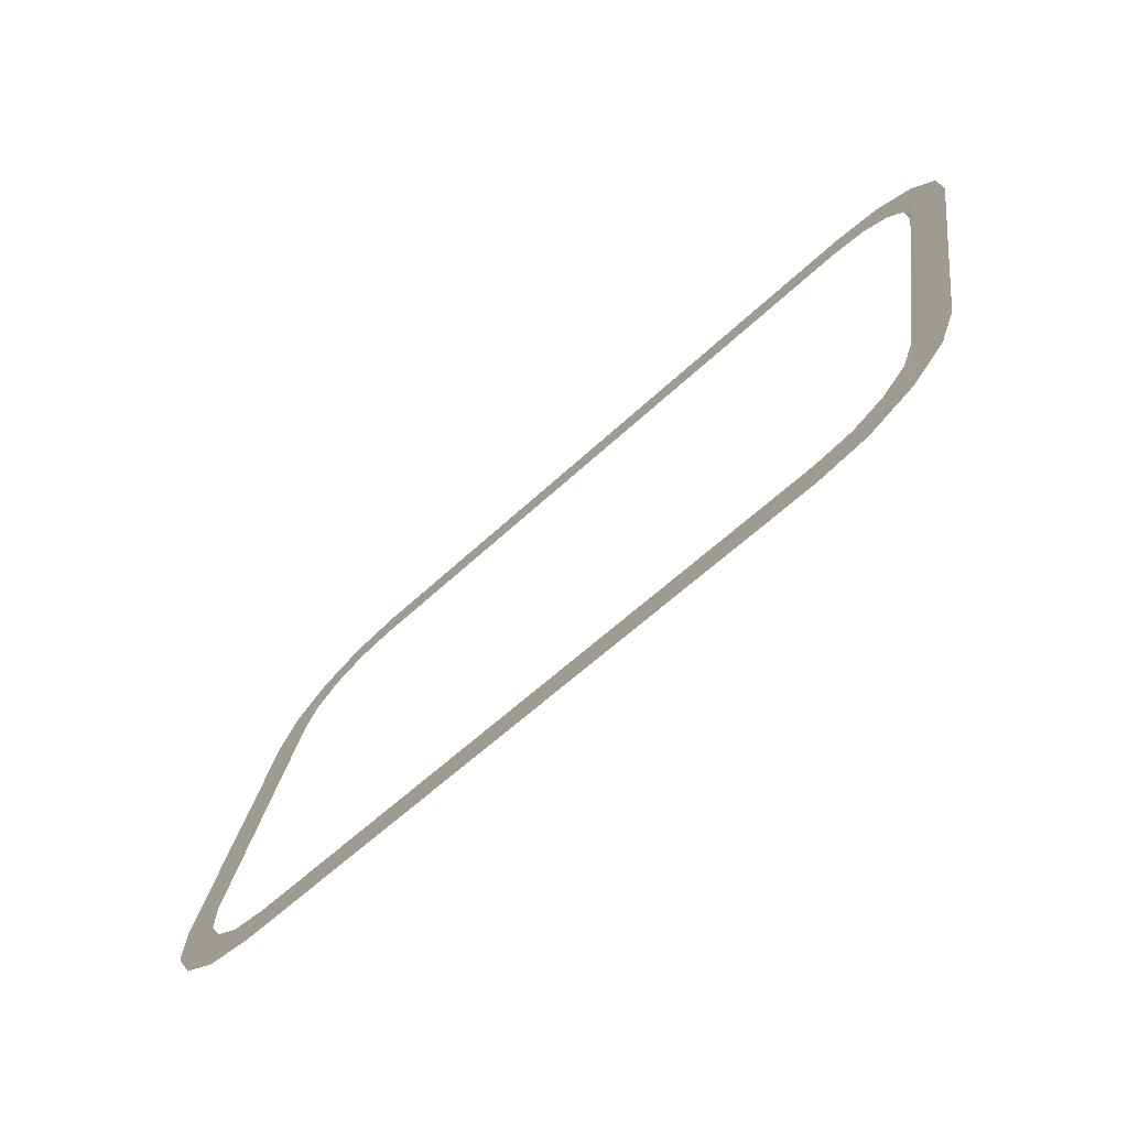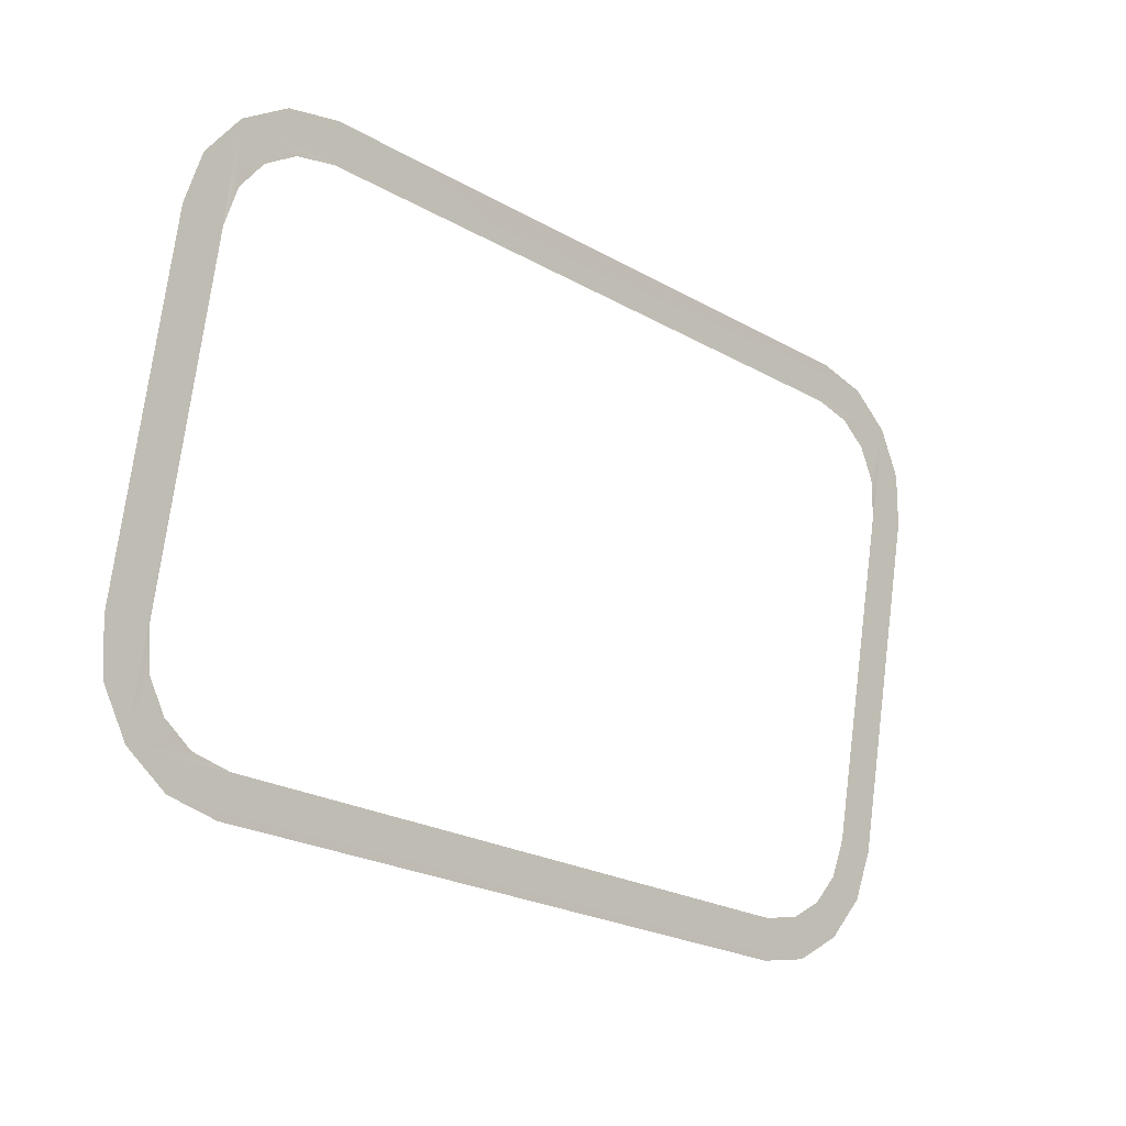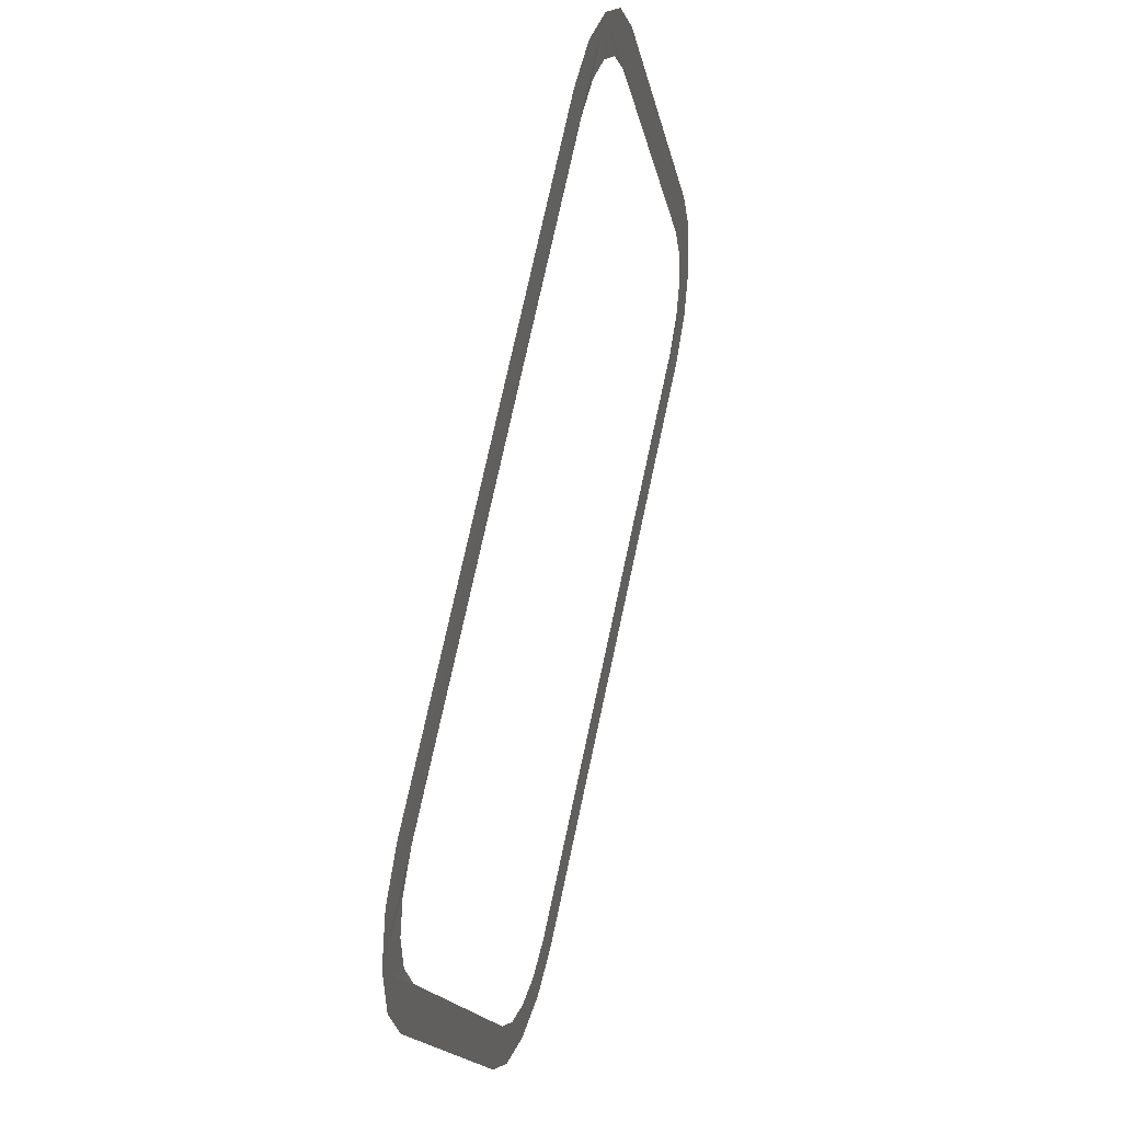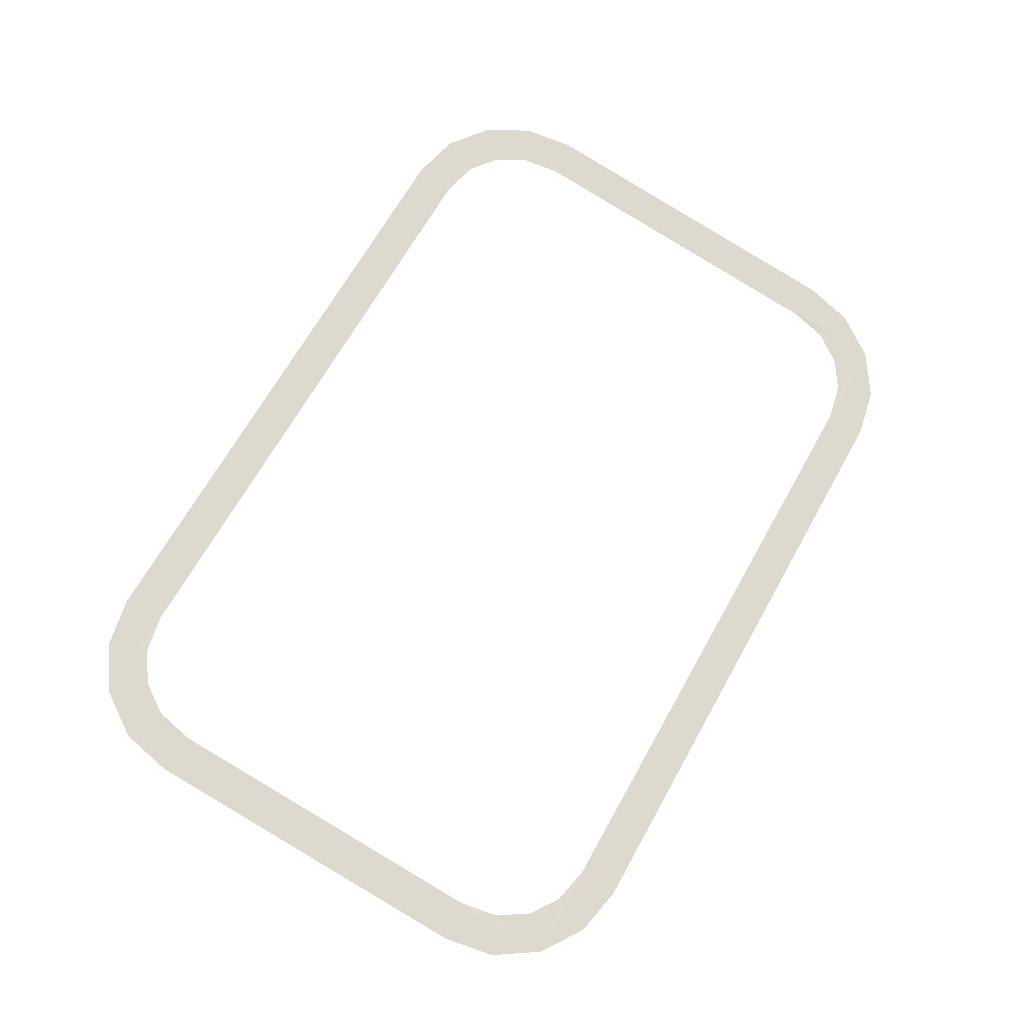
<metadata>
{"format":"obj","ext":"obj","renderer":"f3d","projection":"perspective","resolution":1024,"background":"white","views":[{"elev":-57.3,"azim":44.6,"up":"+Y"},{"elev":-24.3,"azim":137.2,"up":"+Y"},{"elev":75.2,"azim":-77.8,"up":"+Y"},{"elev":66.5,"azim":119.1,"up":"+Z"}]}
</metadata>
<code>
o #ID84
v -0.08628 0.3477 0.5074
v -0.08457 0.3473 0.5075
v -0.08313 0.3464 0.5077
v -0.1076 0.3477 0.5074
v -0.1093 0.3473 0.5075
v -0.1108 0.3464 0.5077
v -0.08641 0.3463 0.5077
v -0.1075 0.3463 0.5077
v -0.1088 0.3461 0.5077
v -0.08511 0.3461 0.5077
v -0.1098 0.3454 0.5078
v -0.1105 0.3444 0.508
v -0.08411 0.3454 0.5078
v -0.08343 0.3444 0.508
v -0.1107 0.3431 0.5083
v -0.08317 0.3431 0.5083
v -0.1107 0.3319 0.5104
v -0.08317 0.3319 0.5104
v -0.1108 0.3287 0.511
v -0.1098 0.3296 0.5108
v -0.1093 0.3277 0.5112
v -0.1117 0.3301 0.5108
v -0.1105 0.3306 0.5107
v -0.1121 0.3318 0.5104
v -0.08313 0.3287 0.511
v -0.1088 0.329 0.511
v -0.1121 0.3433 0.5082
v -0.1117 0.3449 0.5079
v -0.08343 0.3306 0.5107
v -0.08181 0.3433 0.5082
v -0.08215 0.3449 0.5079
v -0.1075 0.3287 0.511
v -0.08411 0.3296 0.5108
v -0.08511 0.329 0.511
v -0.08215 0.3301 0.5108
v -0.08181 0.3318 0.5104
v -0.08641 0.3287 0.511
v -0.08457 0.3277 0.5112
v -0.08628 0.3274 0.5113
v -0.1076 0.3274 0.5113
f 1 2 3
f 3 2 1
f 1 3 4
f 4 3 1
f 4 3 5
f 5 3 4
f 5 3 6
f 6 3 5
f 6 7 8
f 8 7 6
f 7 6 3
f 3 6 7
f 6 8 9
f 9 8 6
f 3 10 7
f 7 10 3
f 6 11 12
f 12 11 6
f 11 6 9
f 9 6 11
f 13 3 14
f 14 3 13
f 3 13 10
f 10 13 3
f 6 12 15
f 15 12 6
f 3 16 14
f 14 16 3
f 6 15 17
f 17 15 6
f 3 18 16
f 16 18 3
f 19 20 21
f 21 20 19
f 20 19 22
f 22 19 20
f 20 22 23
f 23 22 20
f 23 22 24
f 24 22 23
f 23 24 17
f 17 24 23
f 17 24 6
f 6 24 17
f 3 25 18
f 18 25 3
f 20 26 21
f 21 26 20
f 27 6 24
f 24 6 27
f 6 27 28
f 28 27 6
f 18 25 29
f 29 25 18
f 3 30 25
f 25 30 3
f 30 3 31
f 31 3 30
f 26 32 21
f 21 32 26
f 25 33 29
f 29 33 25
f 33 25 34
f 34 25 33
f 30 35 25
f 25 35 30
f 35 30 36
f 36 30 35
f 32 25 21
f 21 25 32
f 34 25 37
f 37 25 34
f 37 25 32
f 32 25 37
f 25 38 21
f 21 38 25
f 21 39 40
f 40 39 21
f 39 21 38
f 38 21 39

</code>
